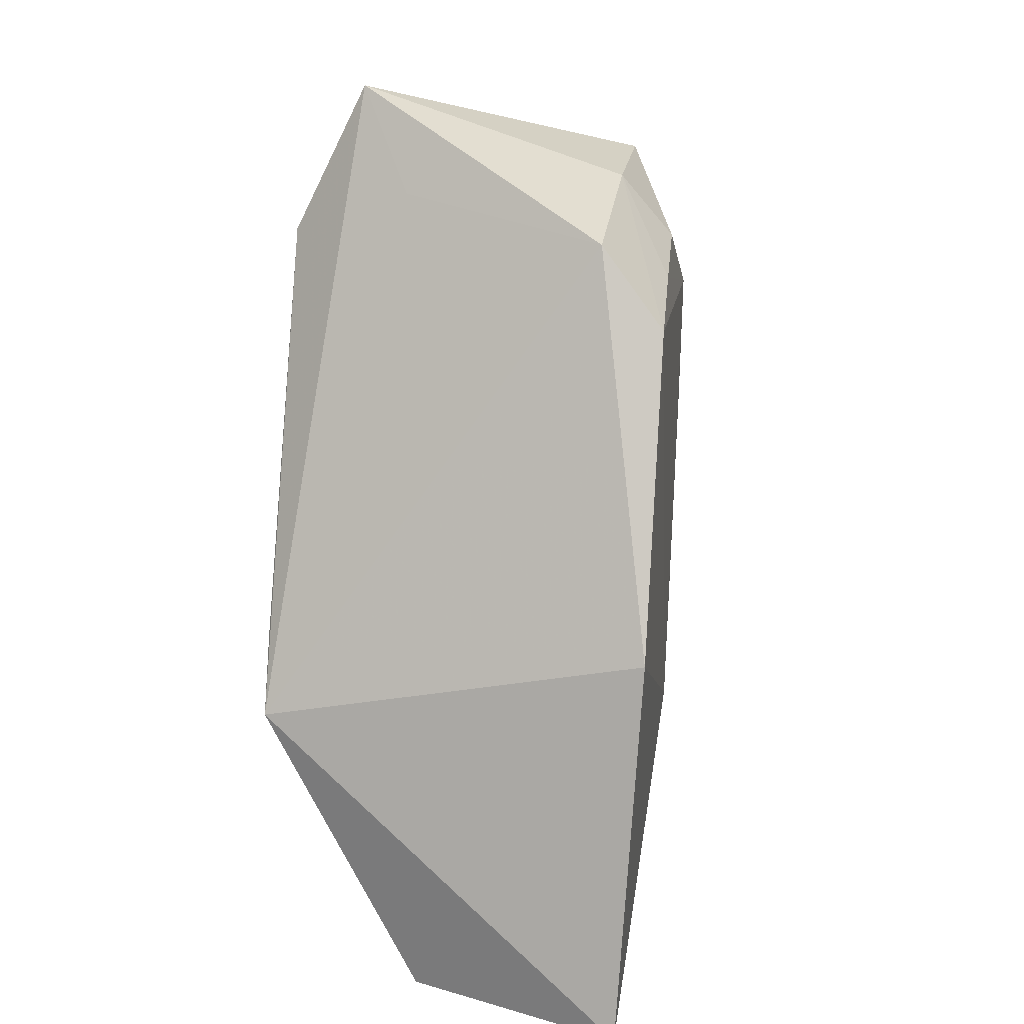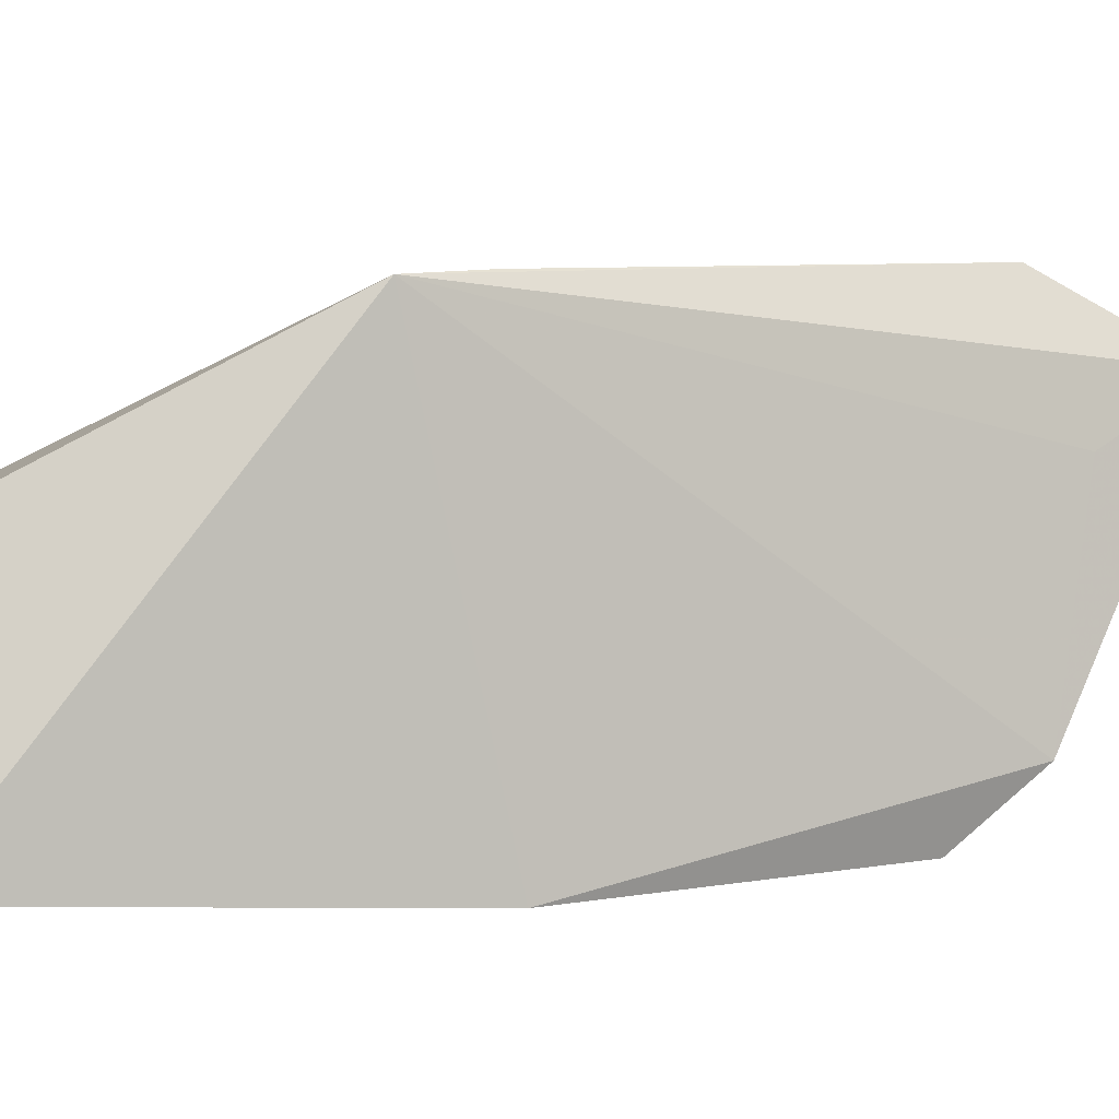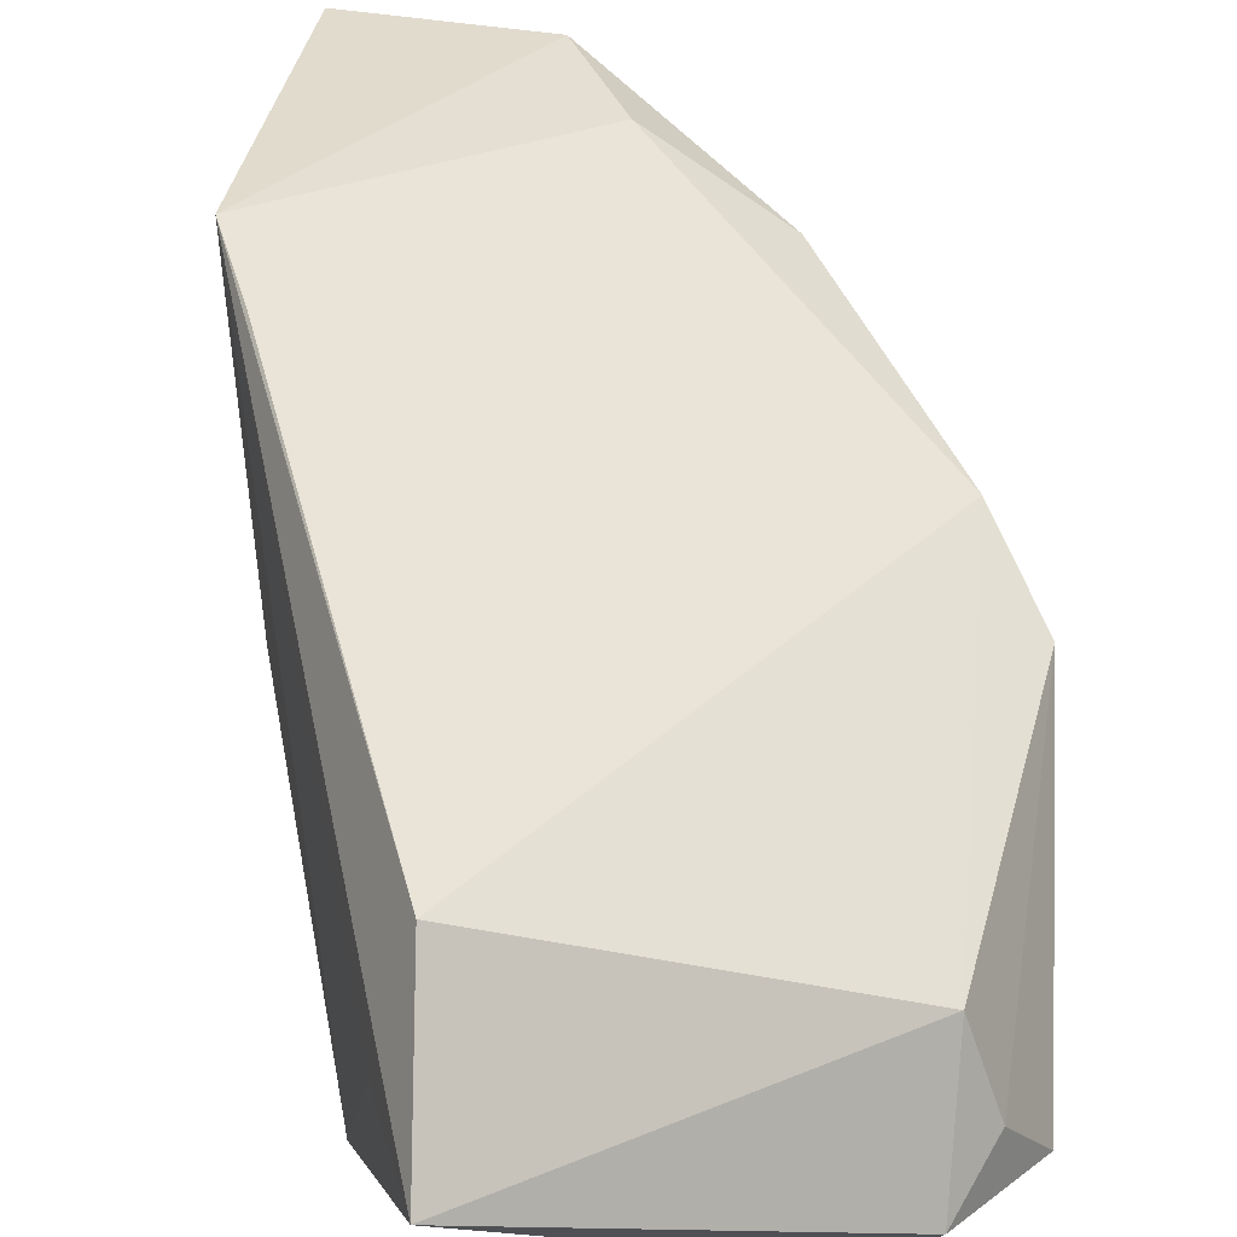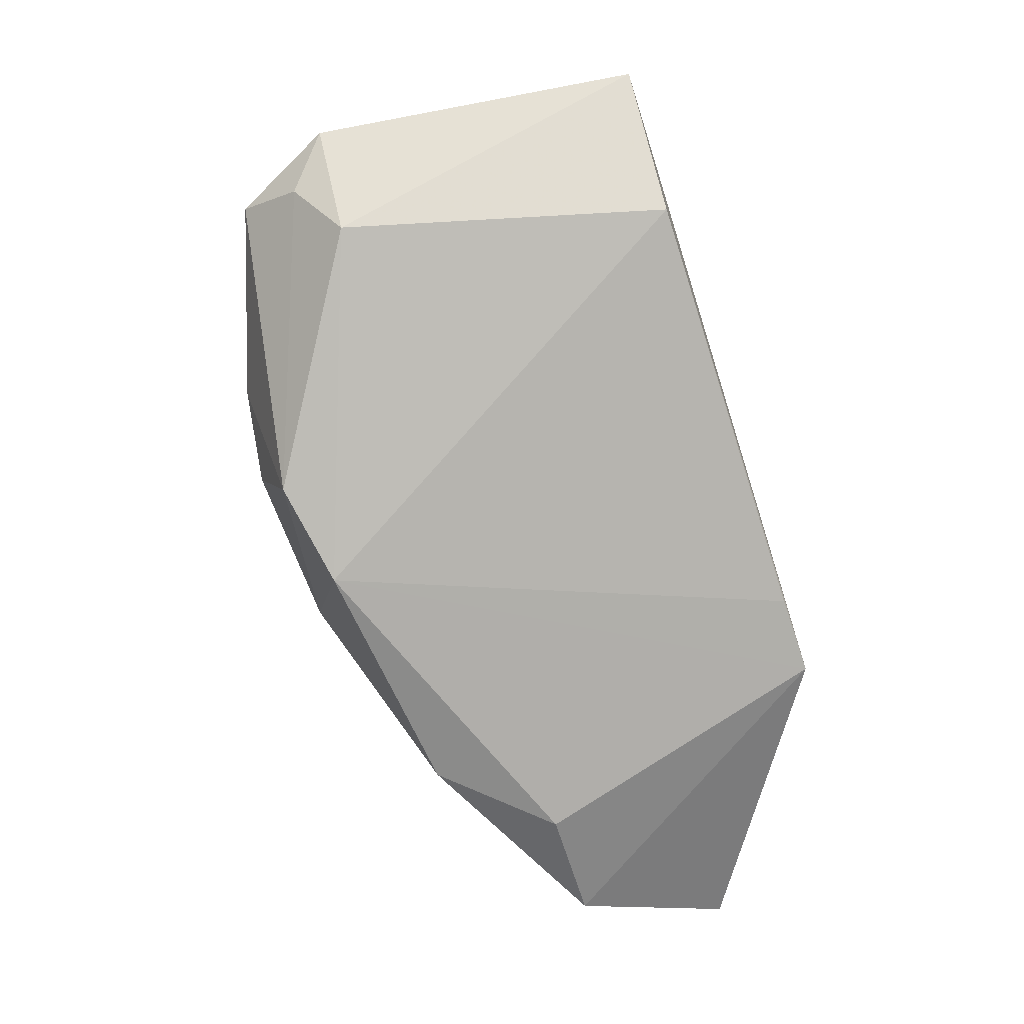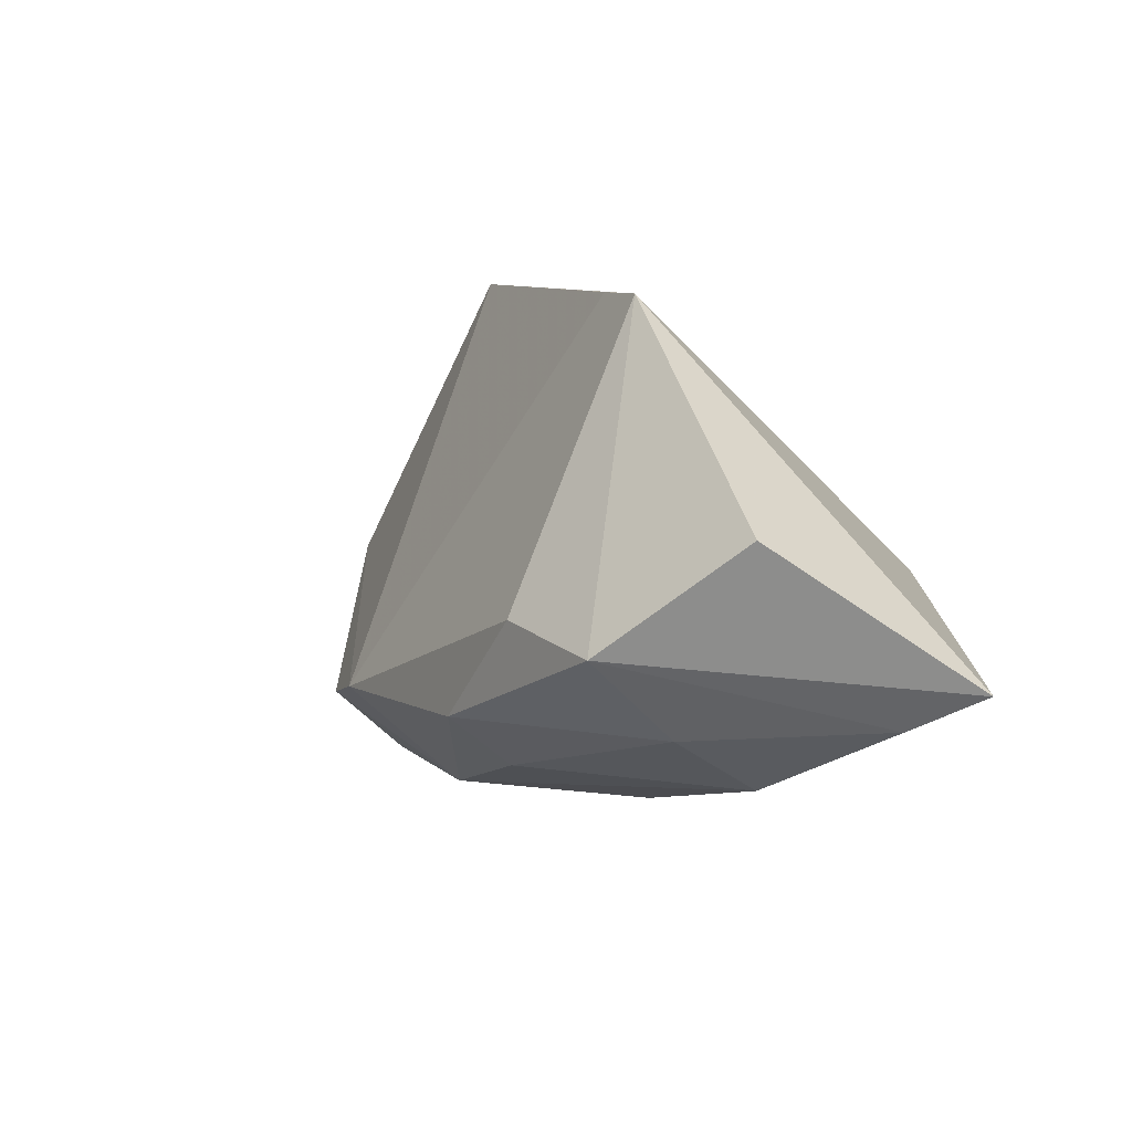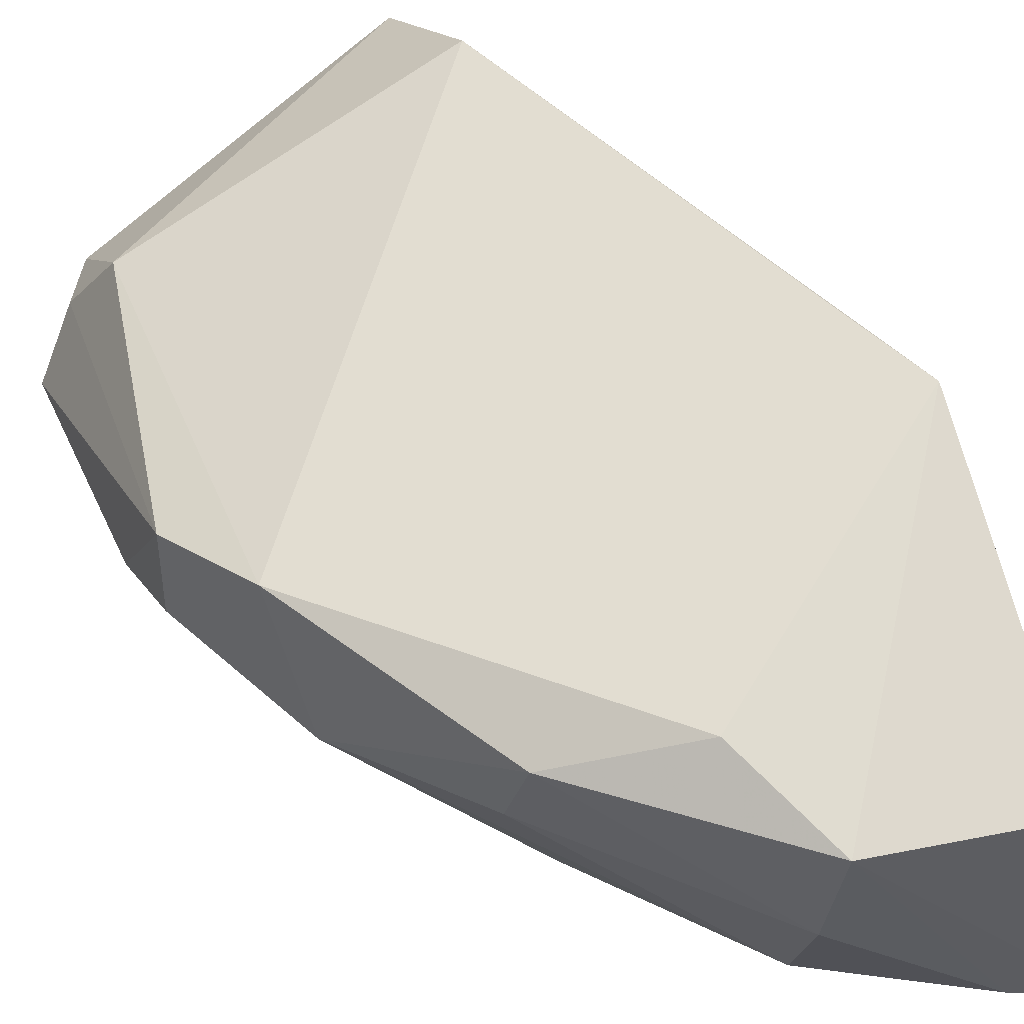
<metadata>
{"format":"obj","ext":"obj","renderer":"f3d","projection":"perspective","resolution":1024,"background":"white","views":[{"elev":14.1,"azim":106.5,"up":"+Y"},{"elev":2.1,"azim":77.2,"up":"+Z"},{"elev":60.7,"azim":-175.7,"up":"+Z"},{"elev":2.2,"azim":-21.1,"up":"+Y"},{"elev":-69.5,"azim":43.9,"up":"+Y"},{"elev":45.8,"azim":-22.6,"up":"+Z"}]}
</metadata>
<code>
v -0.07197 -0.05929 0.02938
v -0.05796 -0.1135 0.001368
v -0.0674 -0.06494 0.000767
v -0.08877 -0.0643 0.003895
v -0.09379 -0.08571 0.01993
v -0.08157 -0.09583 0.0033
v -0.07256 -0.04894 0.02413
v -0.05967 -0.09268 0.02777
v -0.06023 -0.08667 0.0001036
v -0.09758 -0.07216 0.009719
v -0.07331 -0.1114 0.01797
v -0.09081 -0.05415 0.008418
v -0.09356 -0.0606 0.02125
v -0.06175 -0.08754 0.02817
v -0.0677 -0.05921 0.005266
v -0.09221 -0.08884 0.01057
v -0.08904 -0.0735 0.004157
v -0.07322 -0.1067 0.003381
v -0.07696 -0.1044 0.02094
v -0.06134 -0.1129 0.01713
v -0.08115 -0.0599 0.003275
v -0.09819 -0.05852 0.01184
v -0.06987 -0.05632 0.02009
v -0.07951 -0.05546 0.006728
v -0.0971 -0.07864 0.0122
v -0.08523 -0.1006 0.01787
v -0.09602 -0.06613 0.008183
v -0.07366 -0.1099 0.01035
v -0.09721 -0.0792 0.01876
v -0.09351 -0.05316 0.01555
v -0.0746 -0.06219 0.002088
v -0.06326 -0.1121 0.002533
v -0.08559 -0.09816 0.01196
v -0.09571 -0.05762 0.01654
f 6 4 3
f 8 7 1
f 9 6 3
f 9 2 6
f 9 8 2
f 13 5 1
f 13 1 7
f 14 8 1
f 14 1 5
f 14 5 8
f 15 9 3
f 15 8 9
f 16 10 6
f 17 4 6
f 17 6 10
f 18 6 2
f 18 16 6
f 19 11 8
f 19 8 5
f 20 11 2
f 20 2 8
f 20 8 11
f 21 4 12
f 22 12 4
f 23 15 7
f 23 7 8
f 23 8 15
f 24 12 7
f 24 7 15
f 24 21 12
f 24 15 3
f 25 10 16
f 26 5 16
f 26 19 5
f 26 11 19
f 27 17 10
f 27 4 17
f 27 22 4
f 27 10 22
f 28 11 26
f 29 5 13
f 29 22 10
f 29 10 25
f 29 25 16
f 29 16 5
f 30 13 7
f 30 7 12
f 30 12 22
f 31 24 3
f 31 21 24
f 31 3 4
f 31 4 21
f 32 28 18
f 32 18 2
f 32 2 11
f 32 11 28
f 33 28 26
f 33 26 16
f 33 16 18
f 33 18 28
f 34 29 13
f 34 22 29
f 34 30 22
f 34 13 30

</code>
